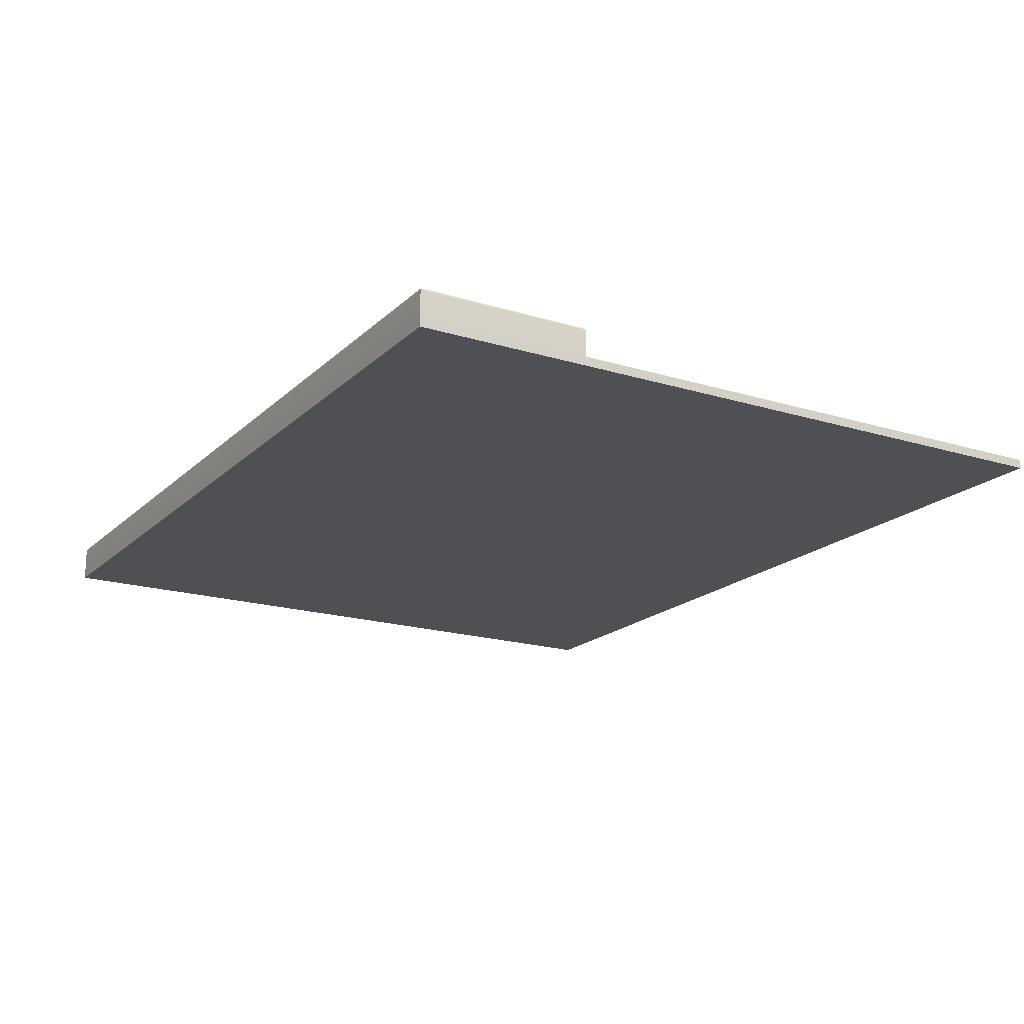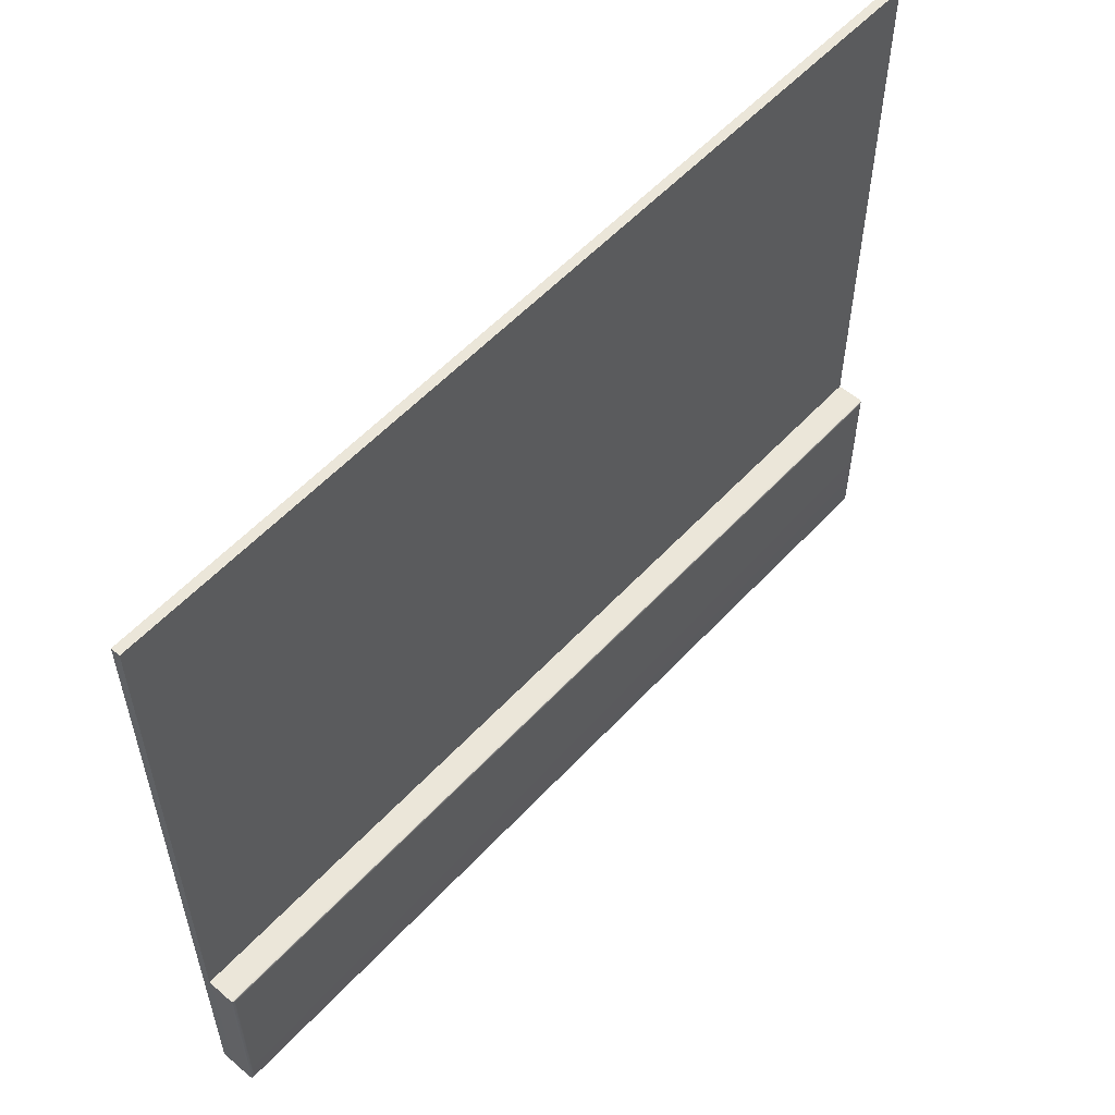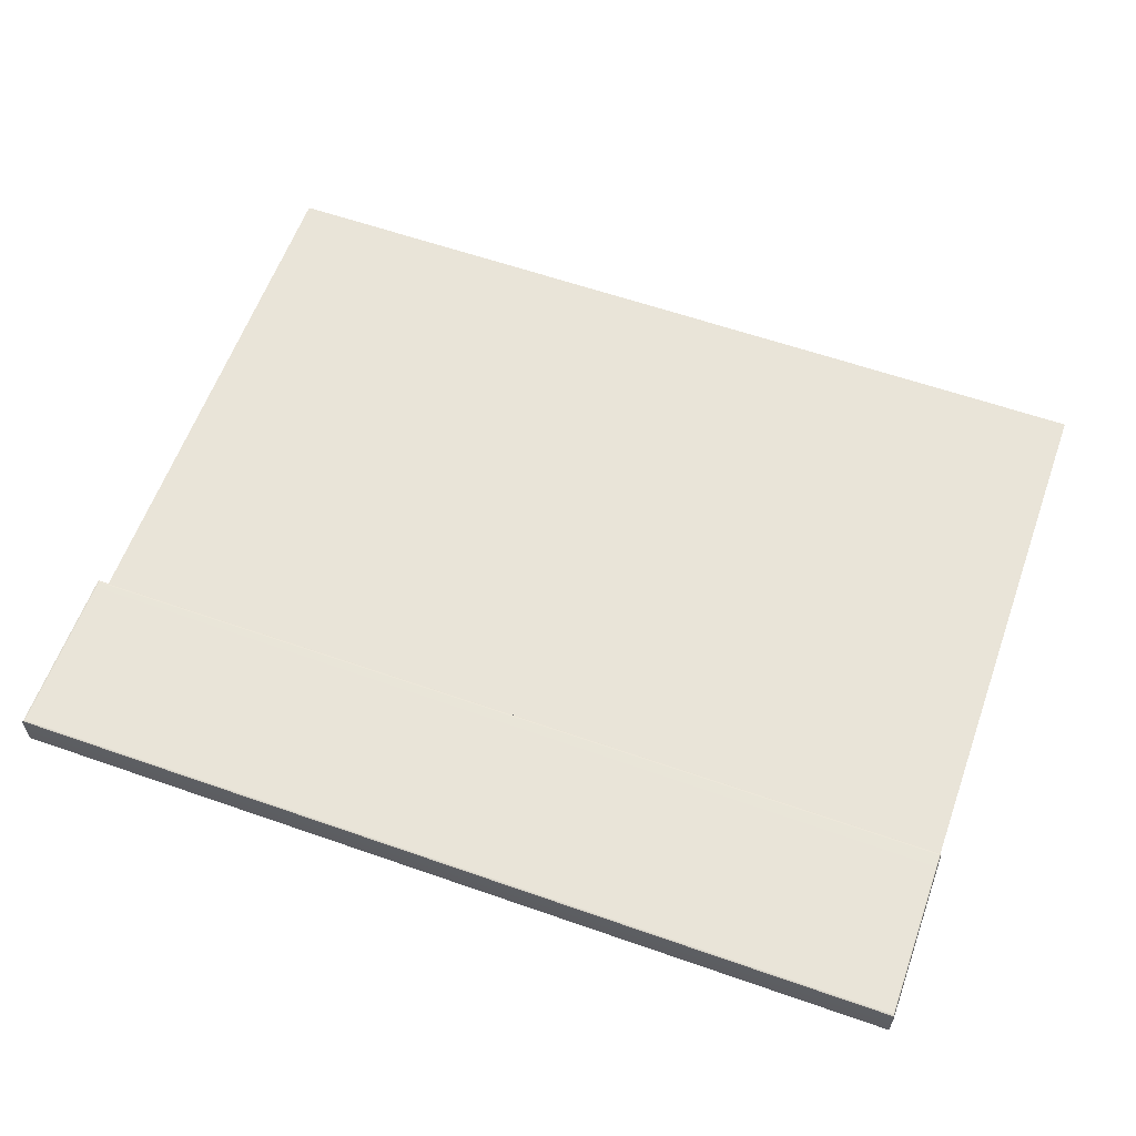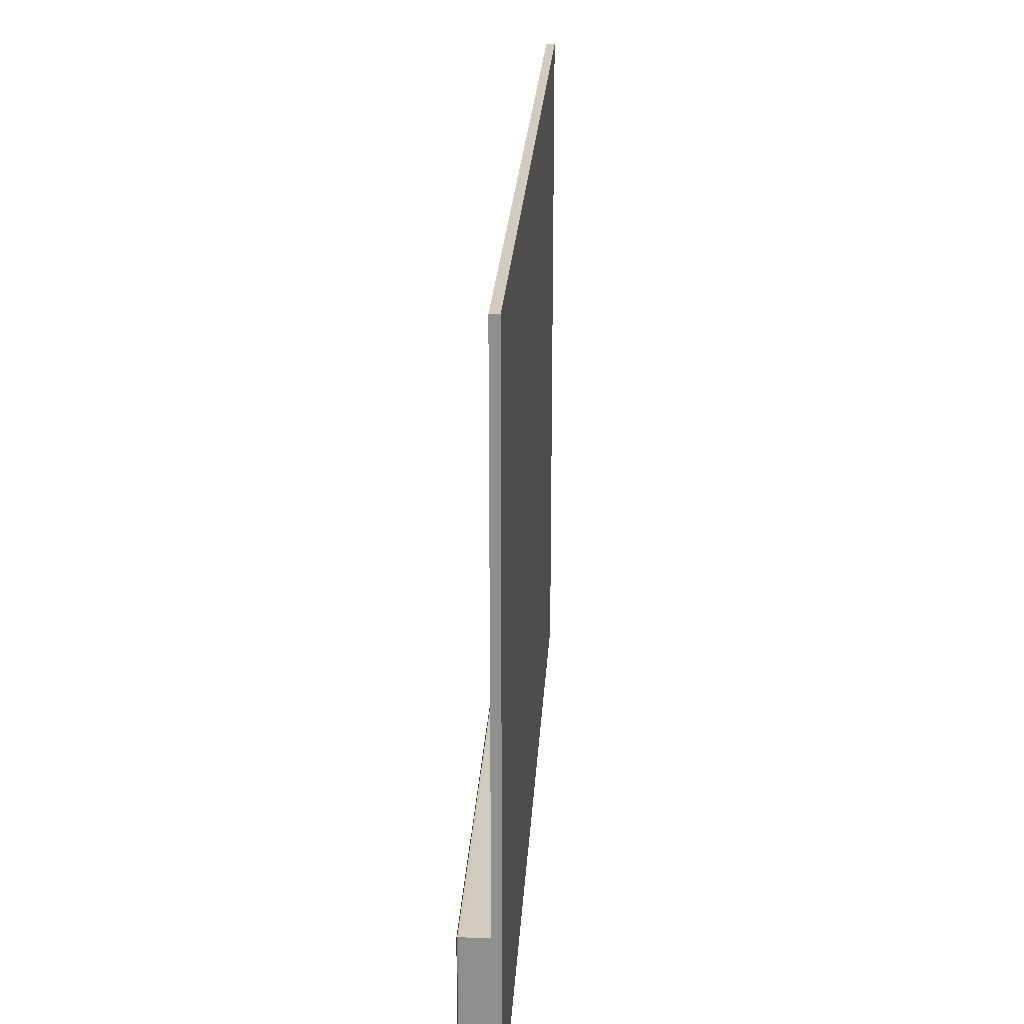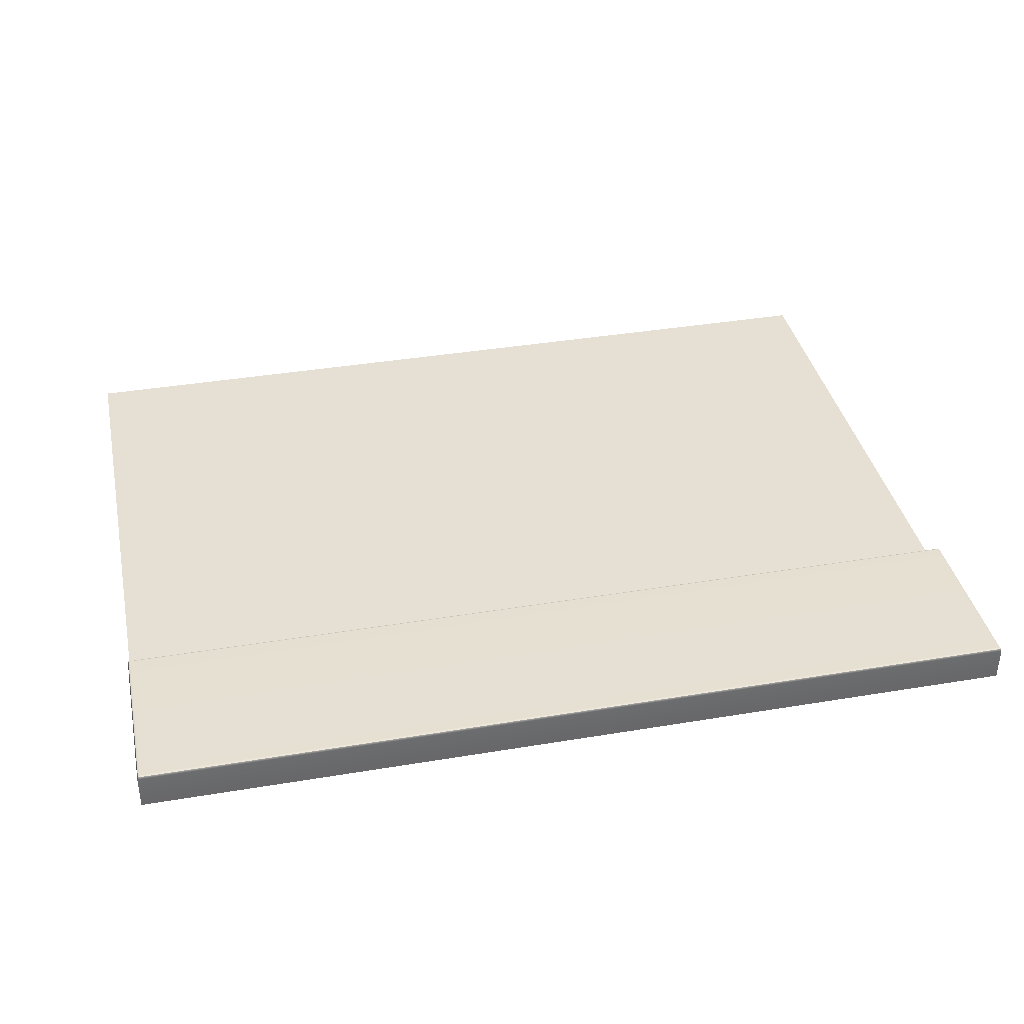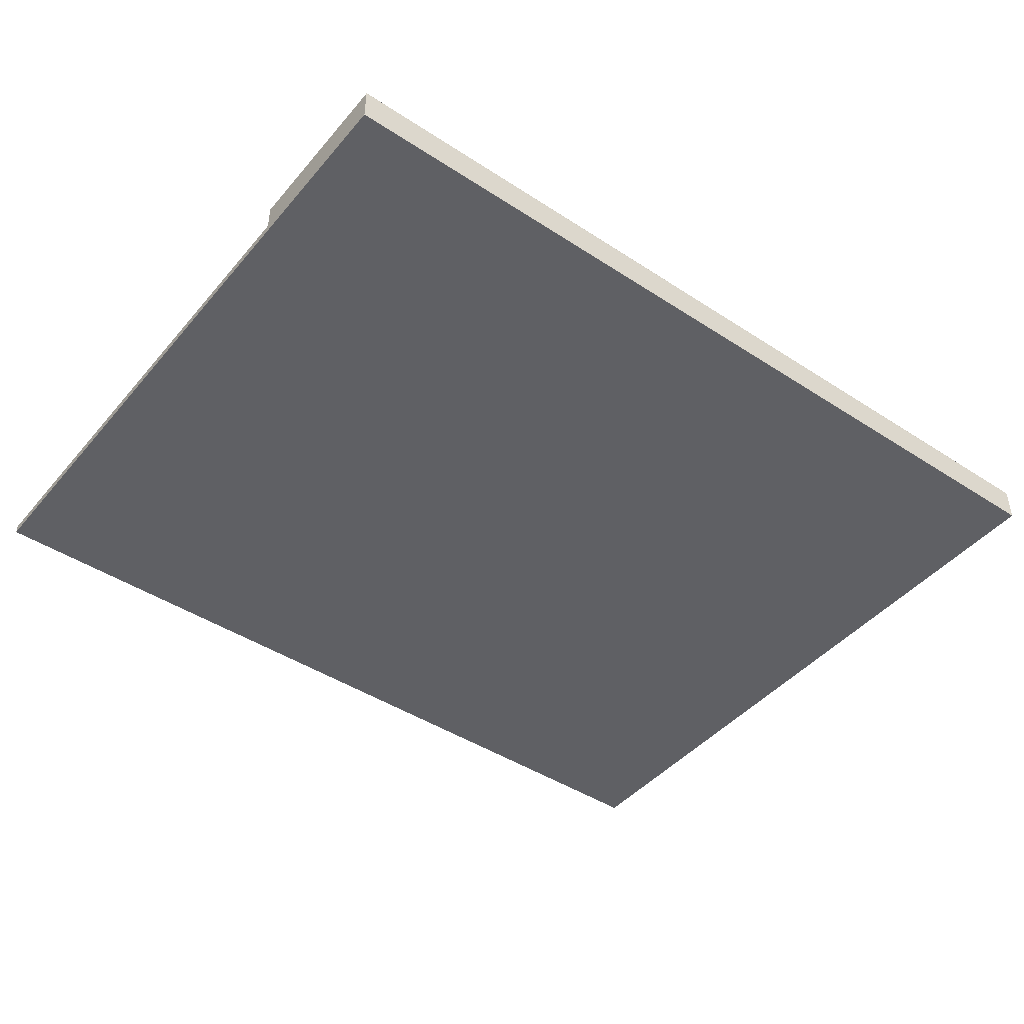
<metadata>
{"format":"obj","ext":"obj","renderer":"f3d","projection":"perspective","resolution":1024,"background":"white","views":[{"elev":-18.5,"azim":-120.6,"up":"+Y"},{"elev":55.8,"azim":131.9,"up":"+Z"},{"elev":60.2,"azim":-160.3,"up":"+Y"},{"elev":24.1,"azim":-86.5,"up":"+Z"},{"elev":37.9,"azim":168.0,"up":"+Y"},{"elev":-44.3,"azim":142.7,"up":"+Y"}]}
</metadata>
<code>
g default
v 40.94 -0.7544 -27.47
v -39.06 -0.7544 -27.47
v 40.94 0.04559 -27.47
v -39.06 0.04559 -27.47
v 40.94 0.04559 36.53
v -39.06 0.04559 36.53
v 40.94 -0.7544 36.53
v -39.06 -0.7544 36.53
v 40.94 0.01953 -12.08
v -39.06 0.04559 -12.08
v -39.06 -0.7544 -12.08
v 40.94 -0.7544 -12.08
v 40.68 2.654 -27.21
v 40.86 2.577 -27.39
v 40.94 2.393 -27.47
v -38.8 2.654 -27.21
v -38.98 2.577 -27.39
v -39.06 2.393 -27.47
v -38.8 2.654 -12.34
v -38.98 2.577 -12.16
v -39.06 2.393 -12.08
v 40.68 2.654 -12.34
v 40.86 2.577 -12.16
v 40.94 2.393 -12.08
g polySurface86 polySurface73
f 1 2 4 3
f 9 10 6 5
f 5 6 8 7
f 7 8 11 12
f 10 11 8 6
f 7 12 9 5
f 2 11 10 4
f 12 11 2 1
f 9 12 1 3
f 13 16 19 22
f 3 4 18 15
f 4 10 21 18
f 10 9 24 21
f 9 3 15 24
f 13 14 17 16
f 14 15 18 17
f 16 17 20 19
f 17 18 21 20
f 19 20 23 22
f 20 21 24 23
f 15 14 23 24
f 14 13 22 23

</code>
